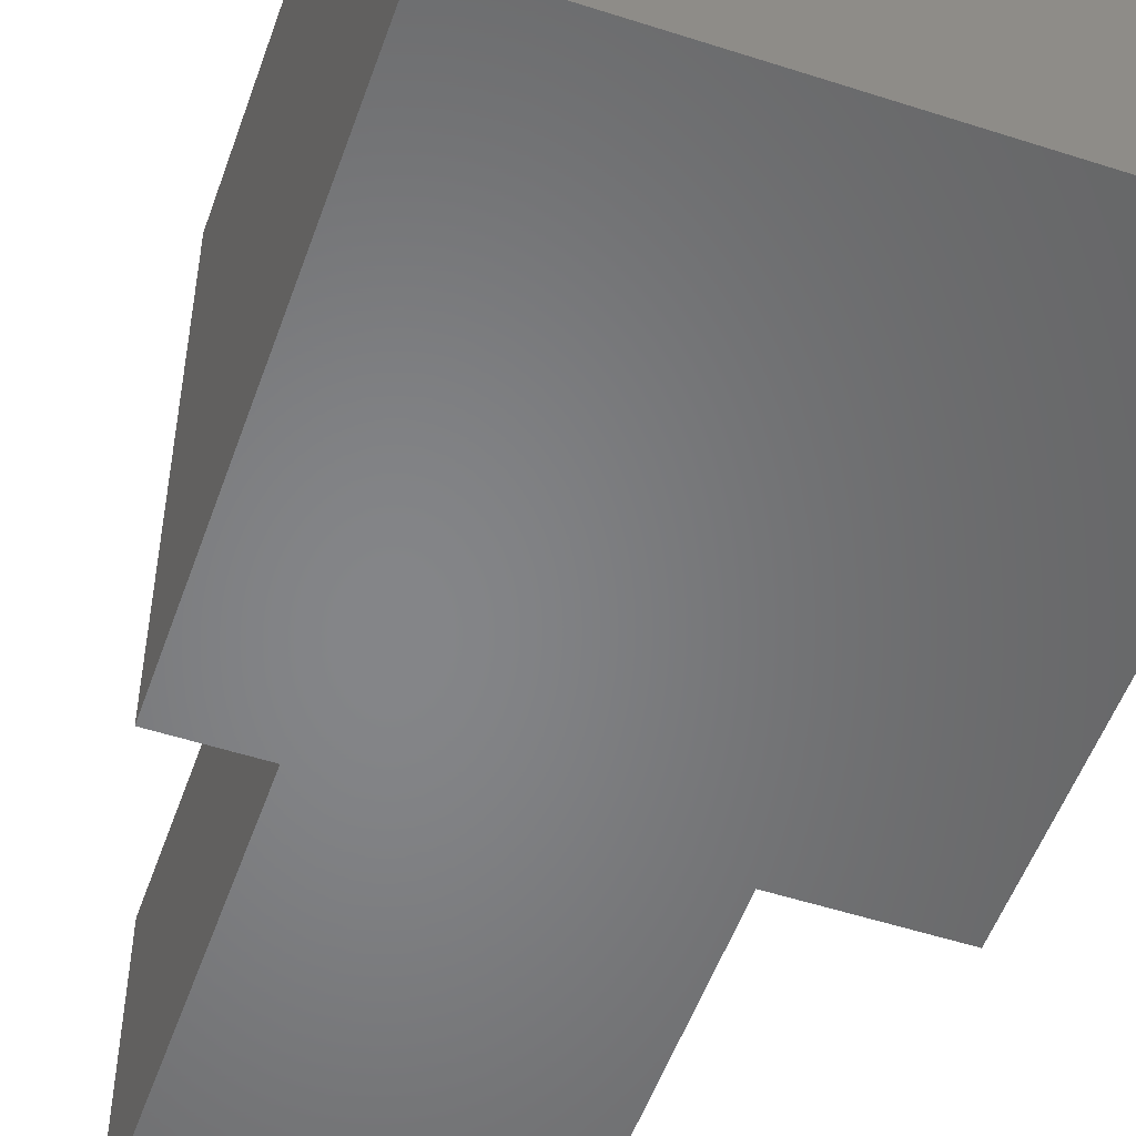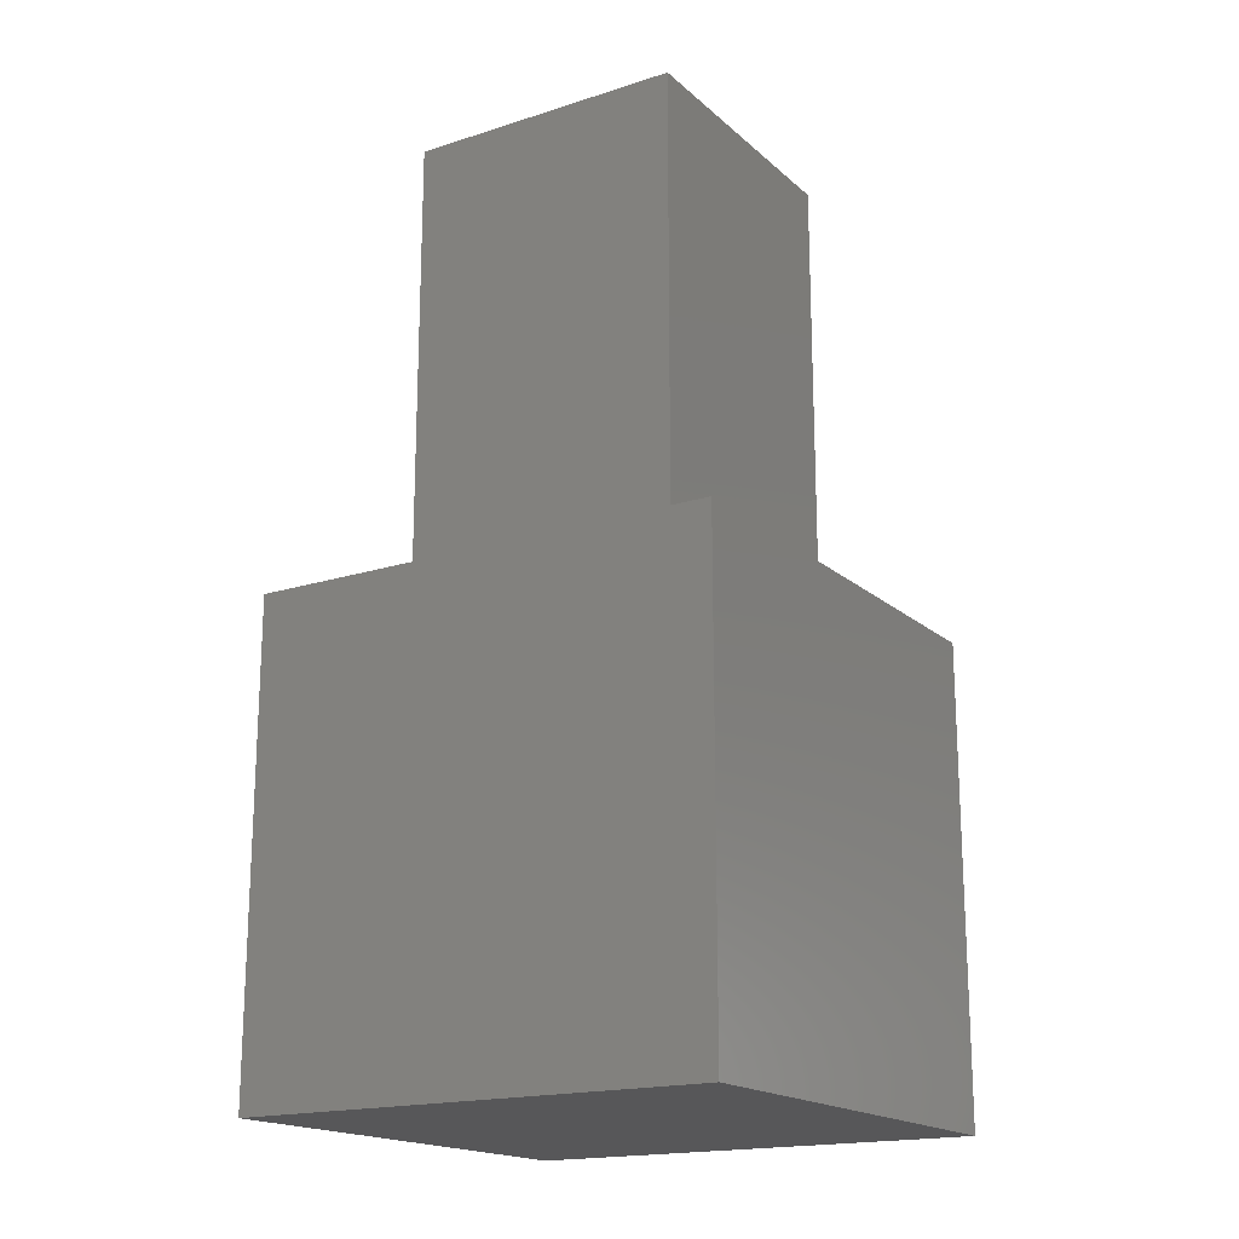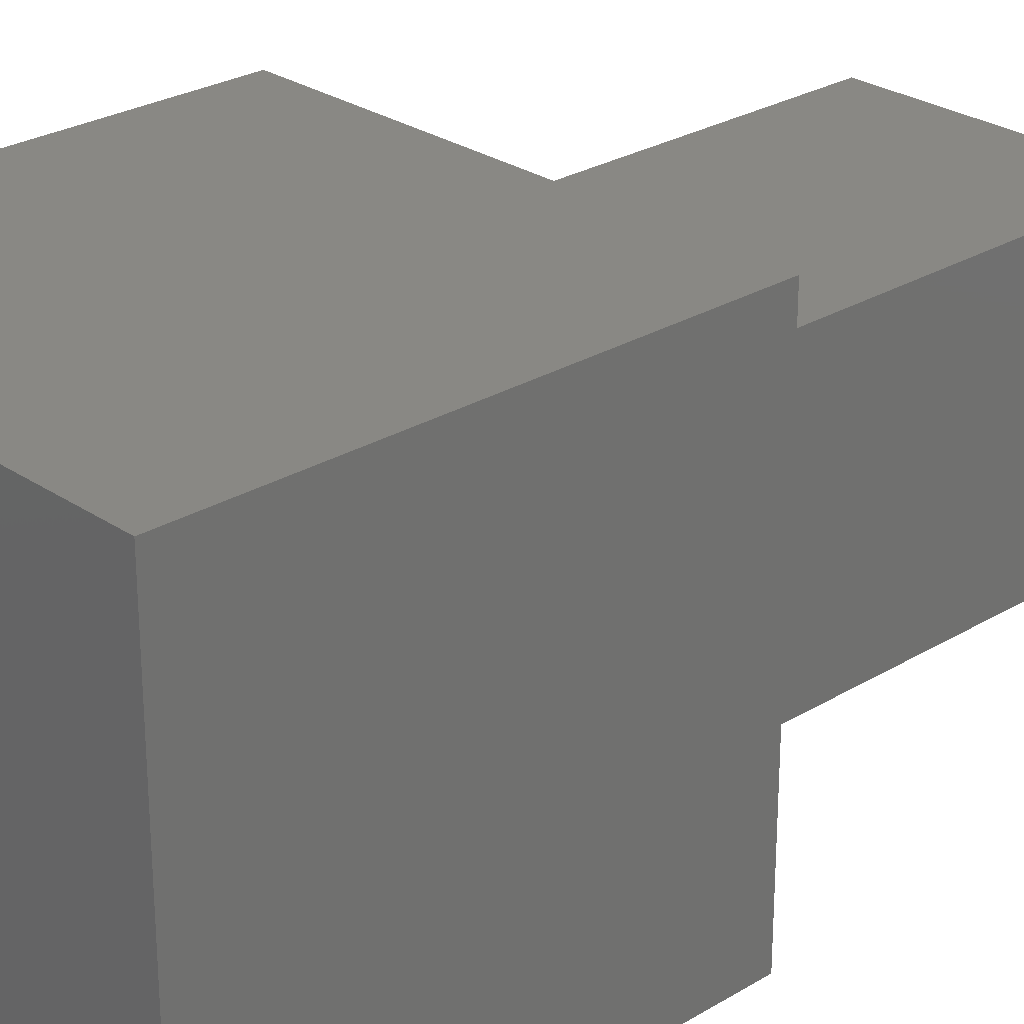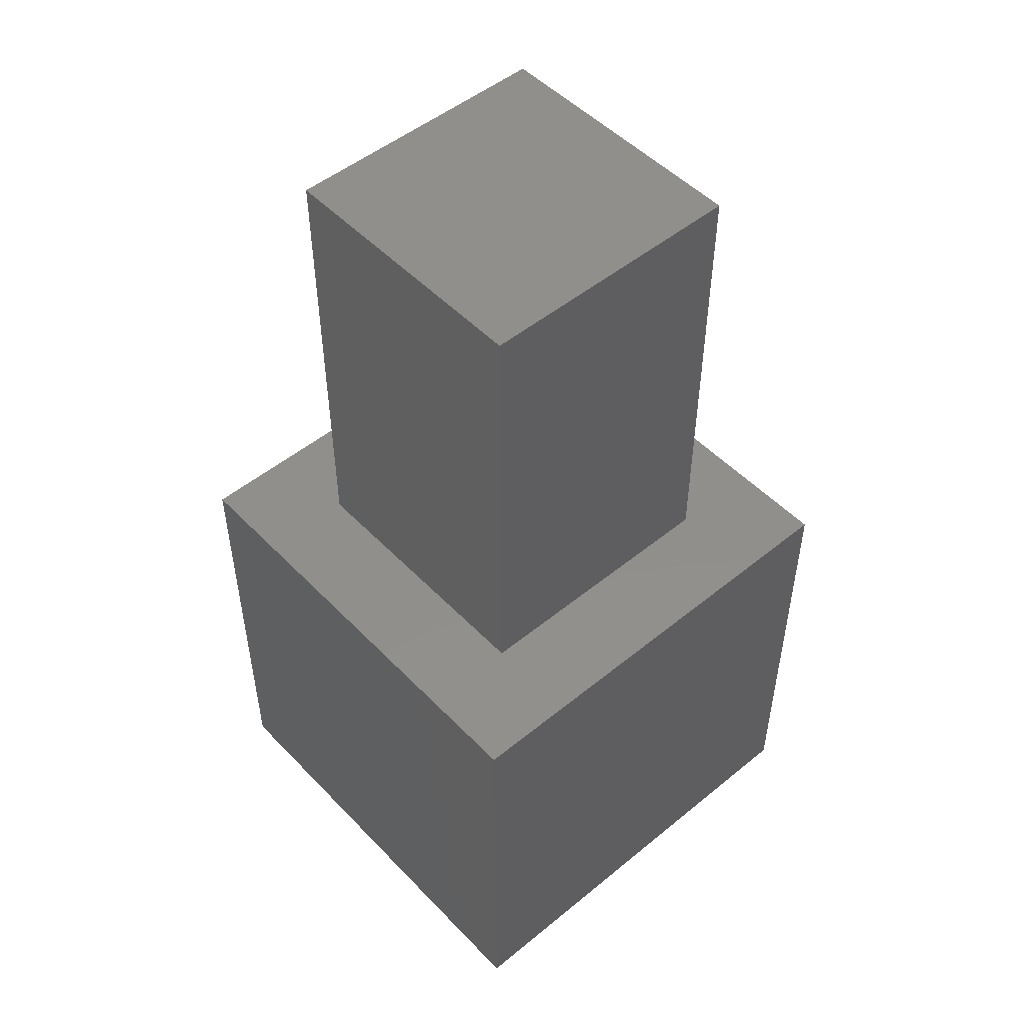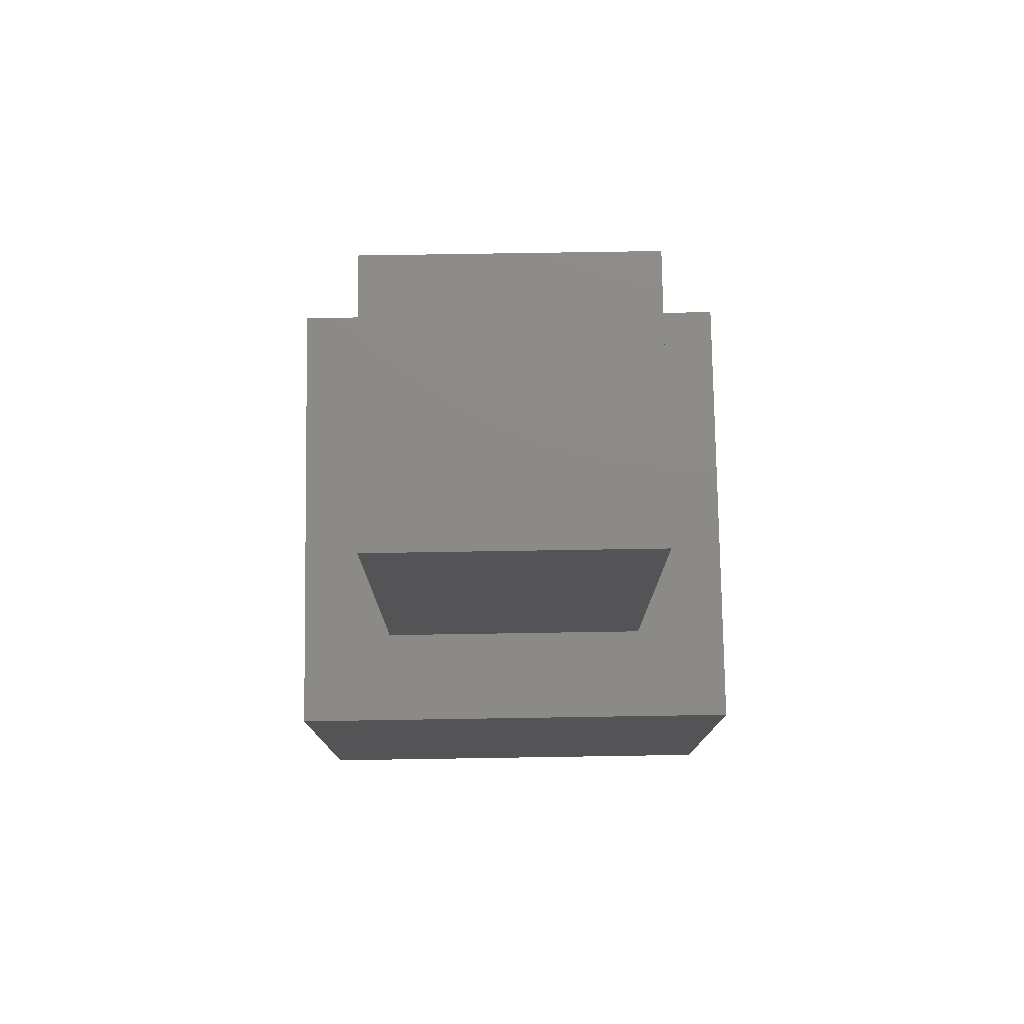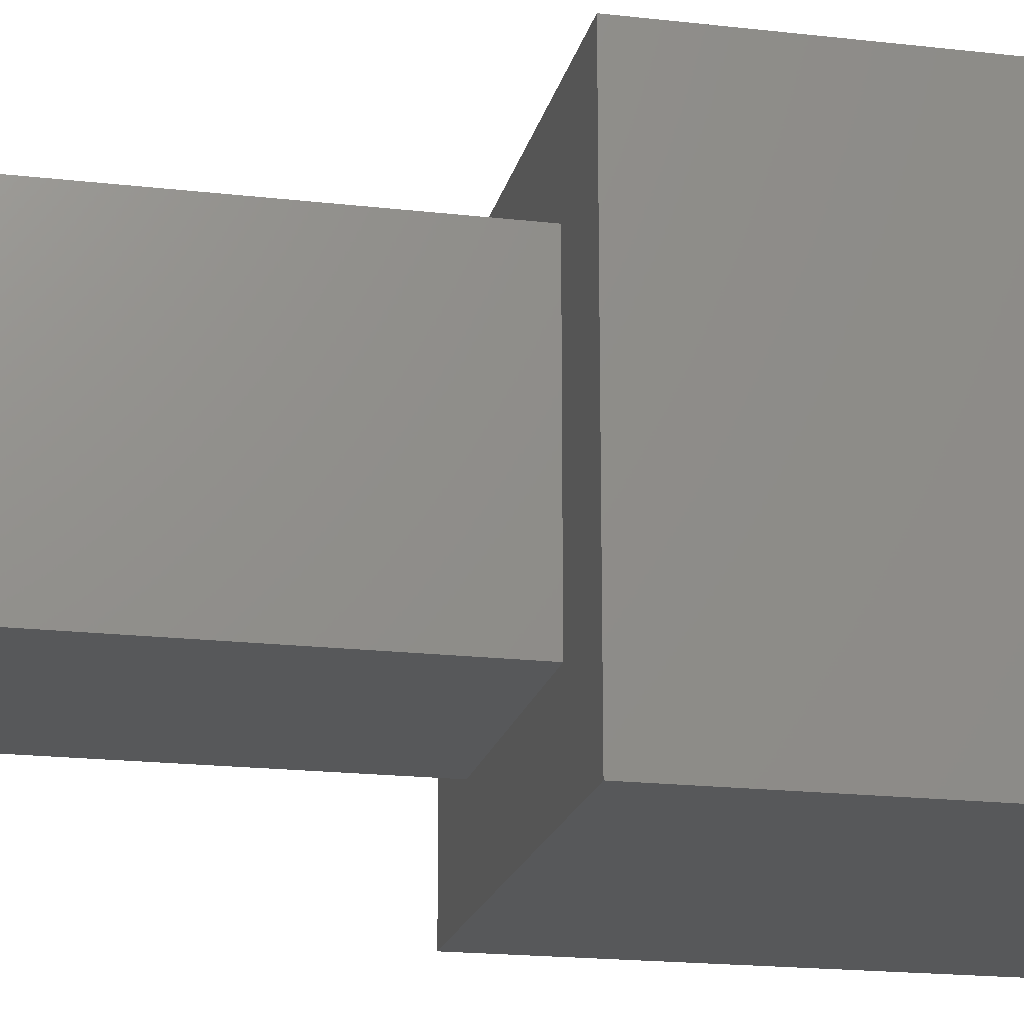
<metadata>
{"format":"stl","ext":"stl","renderer":"f3d","projection":"perspective","resolution":1024,"background":"white","views":[{"elev":-52.7,"azim":160.8,"up":"+Y"},{"elev":-18.0,"azim":32.0,"up":"+Z"},{"elev":26.7,"azim":-133.3,"up":"+Y"},{"elev":50.4,"azim":48.2,"up":"+Z"},{"elev":77.5,"azim":89.1,"up":"+Z"},{"elev":-18.9,"azim":77.6,"up":"+Y"}]}
</metadata>
<code>
# stl→obj: 16 verts, 28 faces
v 10 0 10
v 10 10 0
v 10 10 10
v 10 0 0
v 7.97 7.97 10
v 2.03 7.97 10
v 0 10 10
v 2.03 2.03 10
v 7.97 2.03 10
v 0 0 10
v 0 0 0
v 0 10 0
v 2.03 7.97 20
v 2.03 2.03 20
v 7.97 7.97 20
v 7.97 2.03 20
f 1 2 3
f 2 1 4
f 3 5 1
f 3 6 5
f 6 7 8
f 7 6 3
f 9 1 5
f 8 1 9
f 8 10 1
f 10 8 7
f 11 7 12
f 7 11 10
f 2 7 3
f 7 2 12
f 11 1 10
f 1 11 4
f 8 13 6
f 13 8 14
f 5 13 15
f 13 5 6
f 16 5 15
f 5 16 9
f 13 16 15
f 16 13 14
f 8 16 14
f 16 8 9
f 11 2 4
f 2 11 12

</code>
